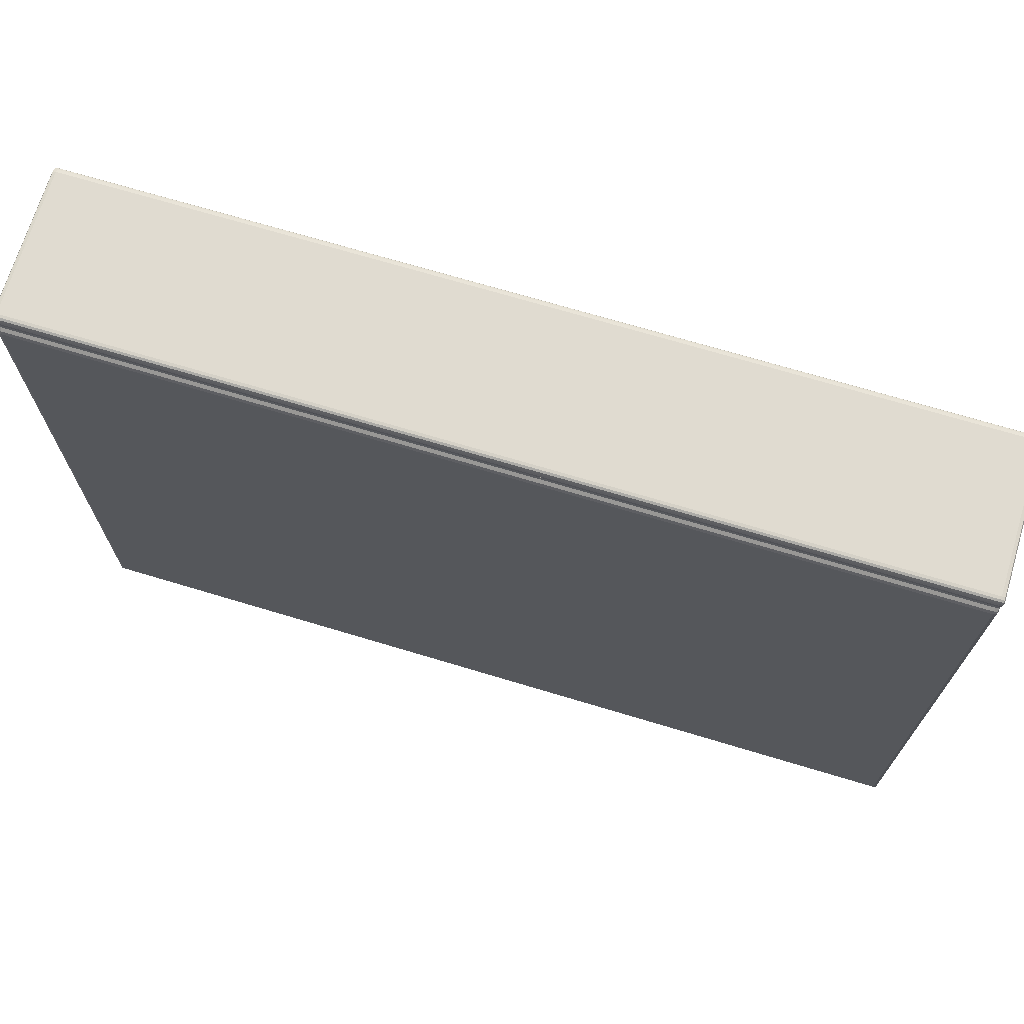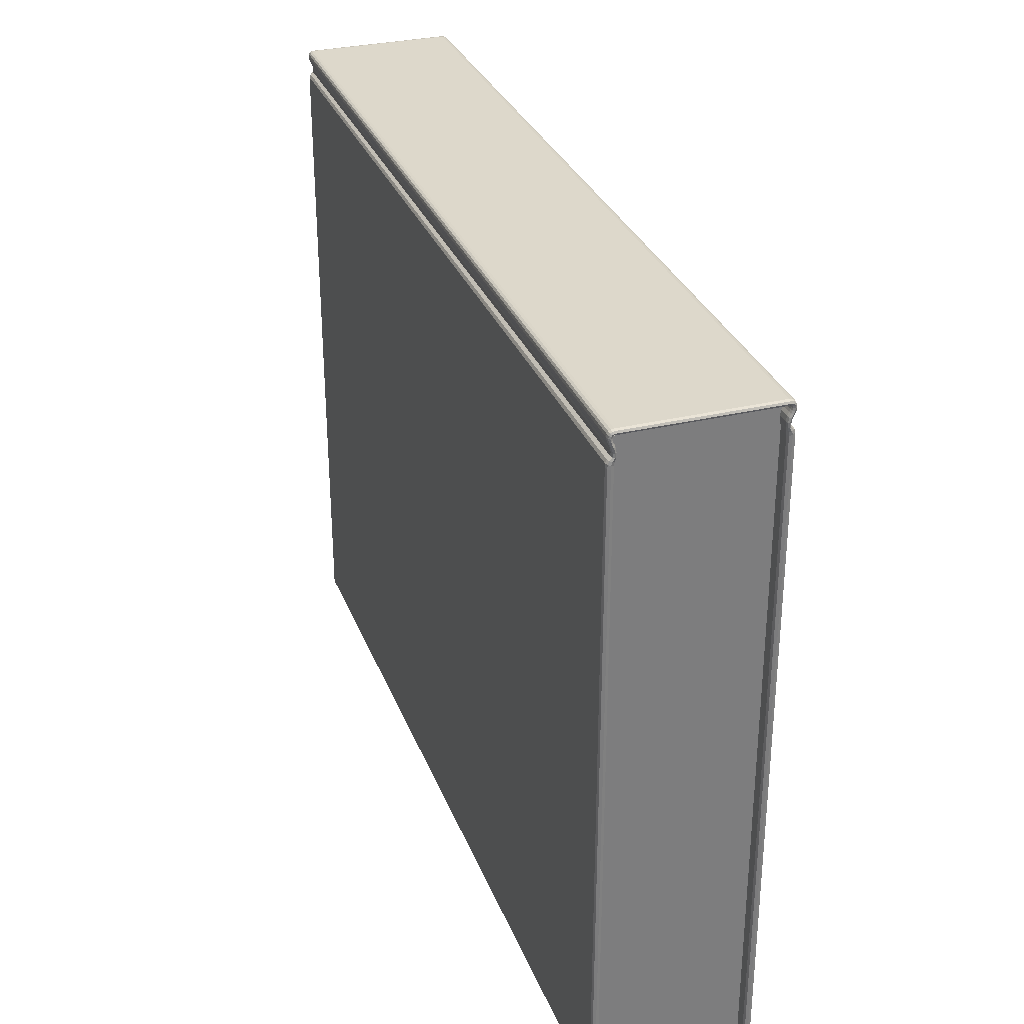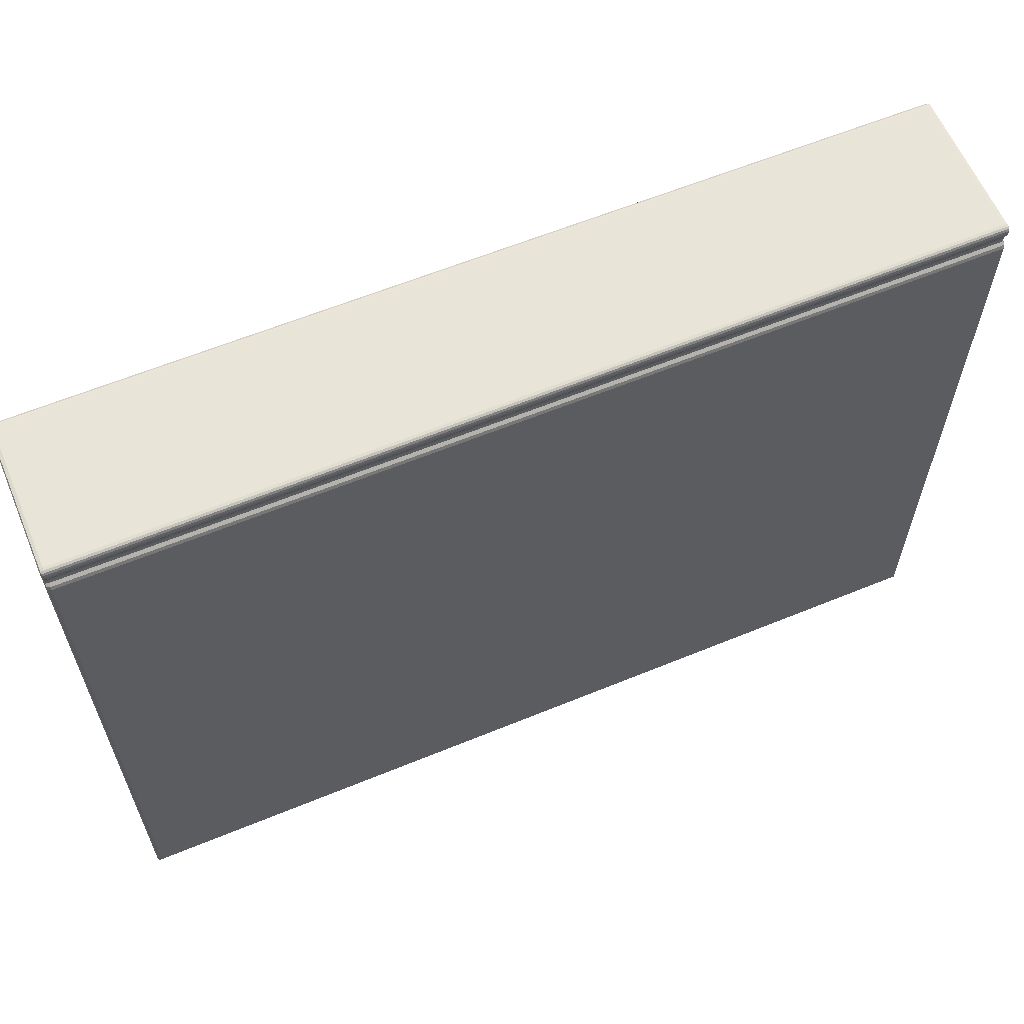
<metadata>
{"format":"obj","ext":"obj","renderer":"f3d","projection":"perspective","resolution":1024,"background":"white","views":[{"elev":70.1,"azim":-163.2,"up":"+Z"},{"elev":31.1,"azim":71.0,"up":"+Z"},{"elev":61.3,"azim":157.3,"up":"+Z"}]}
</metadata>
<code>
v -98.3 8.266 -82.55
v -98.3 8.267 -82.54
v -98.36 8.267 -82.54
v -98.36 8.266 -82.55
v -98.36 8.258 -82.57
v -98.3 8.258 -82.57
v -98.3 8.263 -82.56
v -98.36 8.263 -82.56
v -98.36 8.256 -82.6
v -98.3 8.256 -82.6
v -98.3 8.255 -82.58
v -98.36 8.255 -82.58
v -98.36 8.26 -84.73
v -98.3 8.26 -84.68
v -98.3 8.26 -82.63
v -98.36 8.26 -82.63
v -98.36 8.259 -82.61
v -98.3 8.259 -82.61
v -98.3 8.26 -82.62
v -98.36 8.26 -82.62
v -95.51 8.266 -82.55
v -95.51 8.263 -82.56
v -95.45 8.263 -82.56
v -95.45 8.266 -82.55
v -95.51 8.258 -82.57
v -95.45 8.258 -82.57
v -95.45 8.255 -82.58
v -95.51 8.255 -82.58
v -95.51 8.256 -82.6
v -95.45 8.256 -82.6
v -95.45 8.26 -82.63
v -95.51 8.26 -82.63
v -95.51 8.26 -84.68
v -95.45 8.26 -84.73
v -95.51 8.259 -82.61
v -95.45 8.259 -82.61
v -95.45 8.26 -82.62
v -95.51 8.26 -82.62
v -95.46 8.284 -82.62
v -98.35 8.284 -82.62
v -98.35 8.279 -82.61
v -95.46 8.279 -82.61
v -98.35 8.284 -84.72
v -98.35 8.284 -82.63
v -95.46 8.284 -82.63
v -95.46 8.284 -84.72
v -98.35 8.27 -82.6
v -95.46 8.27 -82.6
v -98.35 8.269 -82.59
v -95.46 8.269 -82.59
v -98.35 8.272 -82.57
v -95.46 8.272 -82.57
v -95.46 8.281 -82.55
v -95.46 8.277 -82.56
v -98.35 8.277 -82.56
v -98.35 8.281 -82.55
v -98.36 8.277 -82.56
v -98.36 8.281 -82.55
v -98.36 8.272 -82.57
v -98.36 8.279 -82.61
v -98.36 8.284 -82.62
v -98.36 8.269 -82.59
v -98.36 8.27 -82.6
v -98.36 8.284 -82.63
v -98.36 8.284 -84.73
v -95.45 8.284 -84.73
v -95.46 8.282 -82.54
v -95.45 8.282 -82.54
v -95.45 8.281 -82.55
v -95.45 8.272 -82.57
v -95.45 8.277 -82.56
v -95.45 8.284 -82.62
v -95.45 8.279 -82.61
v -95.45 8.27 -82.6
v -95.45 8.269 -82.59
v -95.45 8.284 -82.63
v -98.37 8.28 -82.54
v -98.36 8.282 -82.54
v -98.37 8.279 -82.55
v -98.37 8.27 -82.57
v -98.37 8.275 -82.56
v -98.37 8.268 -82.6
v -98.37 8.267 -82.59
v -98.37 8.265 -82.56
v -98.37 8.268 -82.55
v -98.37 8.26 -82.57
v -98.37 8.257 -82.58
v -98.37 8.258 -82.6
v -98.37 8.281 -84.74
v -98.37 8.281 -82.63
v -98.37 8.276 -82.61
v -98.37 8.28 -82.62
v -98.37 8.263 -82.63
v -98.37 8.263 -84.74
v -98.37 8.262 -82.61
v -98.37 8.263 -82.62
v -98.37 8.275 -82.54
v -98.37 8.273 -82.55
v -98.37 8.265 -82.57
v -98.37 8.27 -82.56
v -98.37 8.262 -82.6
v -98.37 8.262 -82.59
v -98.37 8.272 -84.75
v -98.37 8.272 -82.63
v -98.37 8.269 -82.61
v -98.37 8.272 -82.62
v -95.44 8.28 -82.54
v -95.44 8.279 -82.55
v -95.44 8.275 -82.56
v -95.44 8.27 -82.57
v -95.44 8.267 -82.59
v -95.44 8.268 -82.6
v -95.44 8.265 -82.56
v -95.44 8.268 -82.55
v -95.44 8.26 -82.57
v -95.44 8.258 -82.6
v -95.44 8.257 -82.58
v -95.44 8.281 -82.63
v -95.44 8.281 -84.74
v -95.44 8.276 -82.61
v -95.44 8.28 -82.62
v -95.44 8.263 -84.74
v -95.44 8.263 -82.63
v -95.44 8.262 -82.61
v -95.44 8.263 -82.62
v -95.44 8.275 -82.54
v -95.44 8.273 -82.55
v -95.44 8.265 -82.57
v -95.44 8.27 -82.56
v -95.44 8.262 -82.6
v -95.44 8.262 -82.59
v -95.44 8.272 -84.75
v -95.44 8.272 -82.63
v -95.44 8.269 -82.61
v -95.44 8.272 -82.62
v -98.36 7.79 -82.52
v -98.35 7.79 -82.52
v -98.35 8.262 -82.52
v -98.36 8.262 -82.52
v -95.44 7.79 -82.53
v -95.44 8.262 -82.53
v -95.44 8.262 -82.52
v -95.44 7.79 -82.52
v -98.3 8.267 -82.54
v -98.36 8.267 -82.54
v -95.45 8.267 -82.54
v -95.45 8.267 -82.54
v -95.51 8.267 -82.54
v -95.51 8.267 -82.54
v -98.35 8.282 -82.54
v -98.35 8.281 -82.53
v -95.46 8.281 -82.53
v -98.36 8.281 -82.53
v -95.45 8.281 -82.53
v -98.37 8.279 -82.53
v -98.37 8.269 -82.54
v -98.37 8.269 -82.54
v -98.37 8.274 -82.54
v -95.44 8.279 -82.53
v -95.44 8.269 -82.54
v -95.44 8.269 -82.54
v -95.44 8.274 -82.54
v -98.3 8.266 -82.54
v -98.36 8.266 -82.54
v -98.3 8.264 -82.54
v -98.36 8.264 -82.54
v -98.3 8.262 -82.54
v -98.36 8.262 -82.54
v -95.45 8.266 -82.54
v -95.51 8.266 -82.54
v -95.45 8.264 -82.54
v -95.51 8.264 -82.54
v -95.45 8.262 -82.54
v -95.51 8.262 -82.54
v -98.35 8.277 -82.53
v -95.46 8.277 -82.53
v -98.35 8.271 -82.52
v -95.46 8.271 -82.52
v -95.46 8.262 -82.52
v -98.36 8.277 -82.53
v -98.36 8.271 -82.52
v -95.45 8.277 -82.53
v -95.45 8.271 -82.52
v -95.45 8.262 -82.52
v -98.37 8.275 -82.53
v -98.37 8.27 -82.52
v -98.37 8.262 -82.52
v -98.37 8.267 -82.54
v -98.37 8.265 -82.54
v -98.37 8.262 -82.54
v -98.37 8.271 -82.53
v -98.37 8.267 -82.53
v -98.37 8.262 -82.53
v -95.44 8.275 -82.53
v -95.44 8.27 -82.52
v -95.44 8.267 -82.54
v -95.44 8.265 -82.54
v -95.44 8.262 -82.54
v -95.44 8.271 -82.53
v -95.44 8.267 -82.53
v -95.46 7.79 -82.52
v -95.45 7.79 -82.52
v -95.45 7.79 -82.54
v -95.44 7.79 -82.54
v -98.3 7.785 -82.55
v -98.36 7.785 -82.55
v -98.36 7.784 -82.54
v -98.3 7.784 -82.54
v -98.36 7.793 -82.57
v -98.36 7.788 -82.56
v -98.3 7.788 -82.56
v -98.3 7.793 -82.57
v -98.36 7.796 -82.6
v -98.36 7.796 -82.58
v -98.3 7.796 -82.58
v -98.3 7.796 -82.6
v -98.36 7.792 -84.73
v -98.36 7.792 -82.63
v -98.3 7.792 -82.63
v -98.3 7.792 -84.68
v -98.36 7.792 -82.61
v -98.3 7.792 -82.61
v -98.36 7.792 -82.62
v -98.3 7.792 -82.62
v -95.51 7.785 -82.55
v -95.45 7.785 -82.55
v -95.45 7.788 -82.56
v -95.51 7.788 -82.56
v -95.45 7.793 -82.57
v -95.51 7.793 -82.57
v -95.45 7.796 -82.58
v -95.45 7.796 -82.6
v -95.51 7.796 -82.6
v -95.51 7.796 -82.58
v -95.45 7.792 -82.63
v -95.45 7.792 -84.73
v -95.51 7.792 -84.68
v -95.51 7.792 -82.63
v -95.45 7.792 -82.61
v -95.51 7.792 -82.61
v -95.45 7.792 -82.62
v -95.51 7.792 -82.62
v -95.46 7.768 -82.62
v -95.46 7.773 -82.61
v -98.35 7.773 -82.61
v -98.35 7.768 -82.62
v -98.35 7.768 -84.72
v -95.46 7.768 -84.72
v -95.46 7.768 -82.63
v -98.35 7.768 -82.63
v -95.46 7.782 -82.6
v -98.35 7.782 -82.6
v -95.46 7.783 -82.59
v -98.35 7.783 -82.59
v -95.46 7.78 -82.57
v -98.35 7.78 -82.57
v -95.46 7.771 -82.55
v -98.35 7.771 -82.55
v -98.35 7.775 -82.56
v -95.46 7.775 -82.56
v -98.36 7.771 -82.55
v -98.36 7.775 -82.56
v -98.36 7.78 -82.57
v -98.36 7.773 -82.61
v -98.36 7.768 -82.62
v -98.36 7.783 -82.59
v -98.36 7.782 -82.6
v -98.36 7.768 -82.63
v -98.36 7.768 -84.73
v -95.45 7.768 -84.73
v -95.45 7.771 -82.55
v -95.45 7.77 -82.54
v -95.46 7.77 -82.54
v -95.45 7.78 -82.57
v -95.45 7.775 -82.56
v -95.45 7.768 -82.62
v -95.45 7.773 -82.61
v -95.45 7.782 -82.6
v -95.45 7.783 -82.59
v -95.45 7.768 -82.63
v -98.37 7.772 -82.54
v -98.37 7.773 -82.55
v -98.36 7.77 -82.54
v -98.37 7.776 -82.56
v -98.37 7.782 -82.57
v -98.37 7.784 -82.59
v -98.37 7.784 -82.6
v -98.37 7.787 -82.56
v -98.37 7.784 -82.55
v -98.37 7.792 -82.57
v -98.37 7.794 -82.6
v -98.37 7.794 -82.58
v -98.37 7.771 -82.63
v -98.37 7.771 -84.74
v -98.37 7.776 -82.61
v -98.37 7.772 -82.62
v -98.37 7.789 -84.74
v -98.37 7.789 -82.63
v -98.37 7.79 -82.61
v -98.37 7.789 -82.62
v -98.37 7.777 -82.54
v -98.37 7.778 -82.55
v -98.37 7.787 -82.57
v -98.37 7.782 -82.56
v -98.37 7.789 -82.6
v -98.37 7.79 -82.59
v -98.37 7.78 -84.75
v -98.37 7.78 -82.63
v -98.37 7.783 -82.61
v -98.37 7.78 -82.62
v -95.44 7.773 -82.55
v -95.44 7.772 -82.54
v -95.44 7.782 -82.57
v -95.44 7.776 -82.56
v -95.44 7.784 -82.6
v -95.44 7.784 -82.59
v -95.44 7.784 -82.55
v -95.44 7.787 -82.56
v -95.44 7.792 -82.57
v -95.44 7.794 -82.58
v -95.44 7.794 -82.6
v -95.44 7.771 -84.74
v -95.44 7.771 -82.63
v -95.44 7.776 -82.61
v -95.44 7.772 -82.62
v -95.44 7.789 -82.63
v -95.44 7.789 -84.74
v -95.44 7.79 -82.61
v -95.44 7.789 -82.62
v -95.44 7.778 -82.55
v -95.44 7.777 -82.54
v -95.44 7.787 -82.57
v -95.44 7.782 -82.56
v -95.44 7.789 -82.6
v -95.44 7.79 -82.59
v -95.44 7.78 -84.75
v -95.44 7.78 -82.63
v -95.44 7.783 -82.61
v -95.44 7.78 -82.62
v -98.3 7.79 -82.54
v -98.36 7.79 -82.54
v -98.37 7.79 -82.53
v -98.37 7.79 -82.52
v -98.36 7.785 -82.54
v -98.3 7.785 -82.54
v -95.45 7.784 -82.54
v -95.51 7.784 -82.54
v -95.51 7.785 -82.54
v -95.45 7.785 -82.54
v -98.35 7.77 -82.54
v -95.46 7.771 -82.53
v -98.35 7.771 -82.53
v -98.36 7.771 -82.53
v -95.45 7.771 -82.53
v -98.37 7.773 -82.53
v -98.37 7.783 -82.54
v -98.37 7.783 -82.54
v -98.37 7.778 -82.54
v -95.44 7.773 -82.53
v -95.44 7.783 -82.54
v -95.44 7.783 -82.54
v -95.44 7.778 -82.54
v -98.36 7.786 -82.54
v -98.3 7.786 -82.54
v -98.36 7.788 -82.54
v -98.3 7.788 -82.54
v -95.51 7.786 -82.54
v -95.45 7.786 -82.54
v -95.51 7.788 -82.54
v -95.45 7.788 -82.54
v -95.51 7.79 -82.54
v -95.46 7.775 -82.53
v -98.35 7.775 -82.53
v -95.46 7.781 -82.52
v -98.35 7.781 -82.52
v -98.36 7.775 -82.53
v -98.36 7.781 -82.52
v -95.45 7.775 -82.53
v -95.45 7.781 -82.52
v -98.37 7.776 -82.53
v -98.37 7.782 -82.52
v -98.37 7.784 -82.54
v -98.37 7.787 -82.54
v -98.37 7.79 -82.54
v -98.37 7.78 -82.53
v -98.37 7.784 -82.53
v -95.44 7.776 -82.53
v -95.44 7.782 -82.52
v -95.44 7.784 -82.54
v -95.44 7.787 -82.54
v -95.44 7.78 -82.53
v -95.44 7.784 -82.53
v -98.32 7.784 -82.54
v -98.32 7.877 -82.54
v -98.32 7.877 -84.71
v -98.32 7.784 -84.71
v -98.32 7.976 -82.54
v -98.32 7.976 -84.71
v -98.32 8.268 -82.54
v -98.32 8.268 -84.71
v -98.32 8.175 -84.71
v -98.32 8.175 -82.54
v -98.32 8.076 -84.71
v -98.32 8.076 -82.54
v -96.9 7.976 -84.71
v -96.9 7.877 -84.71
v -96.9 8.268 -84.71
v -96.9 8.175 -84.71
v -96.9 8.076 -84.71
v -96.9 7.784 -84.71
v -95.49 7.784 -82.54
v -95.49 7.784 -84.71
v -95.49 7.877 -84.71
v -95.49 7.877 -82.54
v -95.49 7.976 -84.71
v -95.49 7.976 -82.54
v -95.49 8.268 -82.54
v -95.49 8.175 -82.54
v -95.49 8.175 -84.71
v -95.49 8.268 -84.71
v -95.49 8.076 -82.54
v -95.49 8.076 -84.71
f 1 2 3 4
f 5 6 7 8
f 9 10 11 12
f 12 11 6 5
f 13 14 15 16
f 17 18 10 9
f 16 15 19 20
f 20 19 18 17
f 21 22 23 24
f 23 22 25 26
f 27 28 29 30
f 26 25 28 27
f 31 32 33 34
f 30 29 35 36
f 37 38 32 31
f 36 35 38 37
f 39 40 41 42
f 43 44 45 46
f 41 47 48 42
f 44 40 39 45
f 47 49 50 48
f 50 49 51 52
f 53 54 55 56
f 54 52 51 55
f 56 55 57 58
f 57 55 51 59
f 60 41 40 61
f 62 49 47 63
f 59 51 49 62
f 64 44 43 65
f 65 43 46 66
f 63 47 41 60
f 61 40 44 64
f 53 67 68 69
f 70 52 54 71
f 72 39 42 73
f 74 48 50 75
f 75 50 52 70
f 66 46 45 76
f 73 42 48 74
f 76 45 39 72
f 77 78 58 79
f 57 59 80 81
f 62 63 82 83
f 59 62 83 80
f 84 8 4 85
f 5 8 84 86
f 9 12 87 88
f 12 5 86 87
f 64 65 89 90
f 63 60 91 82
f 61 64 90 92
f 60 61 92 91
f 13 16 93 94
f 17 9 88 95
f 16 20 96 93
f 20 17 95 96
f 97 77 79 98
f 99 100 81 80
f 101 102 83 82
f 102 99 80 83
f 100 84 85 98
f 84 100 99 86
f 102 101 88 87
f 86 99 102 87
f 103 104 90 89
f 91 105 101 82
f 90 104 106 92
f 106 105 91 92
f 93 104 103 94
f 101 105 95 88
f 96 106 104 93
f 95 105 106 96
f 69 68 107 108
f 71 109 110 70
f 75 111 112 74
f 70 110 111 75
f 24 23 113 114
f 26 115 113 23
f 30 116 117 27
f 27 117 115 26
f 76 118 119 66
f 74 112 120 73
f 72 121 118 76
f 73 120 121 72
f 34 122 123 31
f 36 124 116 30
f 31 123 125 37
f 37 125 124 36
f 108 107 126 127
f 128 110 109 129
f 130 112 111 131
f 131 111 110 128
f 114 113 129 127
f 113 115 128 129
f 131 117 116 130
f 115 117 131 128
f 132 119 118 133
f 120 112 130 134
f 118 121 135 133
f 135 121 120 134
f 123 122 132 133
f 130 116 124 134
f 125 123 133 135
f 124 125 135 134
f 34 33 14 13
f 89 65 66 119
f 103 89 119 132
f 94 103 132 122
f 94 122 34 13
f 136 137 138 139
f 140 141 142 143
f 2 144 145 3
f 146 147 148 149
f 150 151 152 67
f 78 153 151 150
f 67 152 154 68
f 77 155 153 78
f 3 145 156 157
f 97 158 155 77
f 157 156 158 97
f 68 154 159 107
f 160 161 147 146
f 107 159 162 126
f 126 162 161 160
f 144 163 164 145
f 163 165 166 164
f 165 167 168 166
f 147 169 170 148
f 169 171 172 170
f 171 173 174 172
f 151 175 176 152
f 175 177 178 176
f 177 138 179 178
f 153 180 175 151
f 180 181 177 175
f 181 139 138 177
f 152 176 182 154
f 176 178 183 182
f 178 179 184 183
f 155 185 180 153
f 185 186 181 180
f 186 187 139 181
f 145 164 188 156
f 164 166 189 188
f 166 168 190 189
f 158 191 185 155
f 191 192 186 185
f 192 193 187 186
f 156 188 191 158
f 188 189 192 191
f 189 190 193 192
f 154 182 194 159
f 182 183 195 194
f 183 184 142 195
f 161 196 169 147
f 196 197 171 169
f 197 198 173 171
f 159 194 199 162
f 194 195 200 199
f 195 142 141 200
f 162 199 196 161
f 199 200 197 196
f 200 141 198 197
f 1 4 8 7
f 21 24 146 149
f 53 56 150 67
f 56 58 78 150
f 53 69 71 54
f 79 58 57 81
f 85 4 3 157
f 98 79 81 100
f 98 85 157 97
f 69 108 109 71
f 146 24 114 160
f 109 108 127 129
f 160 114 127 126
f 201 202 184 179
f 203 173 198 204
f 205 206 207 208
f 209 210 211 212
f 213 214 215 216
f 214 209 212 215
f 217 218 219 220
f 221 213 216 222
f 218 223 224 219
f 223 221 222 224
f 225 226 227 228
f 227 229 230 228
f 231 232 233 234
f 229 231 234 230
f 235 236 237 238
f 232 239 240 233
f 241 235 238 242
f 239 241 242 240
f 243 244 245 246
f 247 248 249 250
f 245 244 251 252
f 250 249 243 246
f 252 251 253 254
f 253 255 256 254
f 257 258 259 260
f 260 259 256 255
f 258 261 262 259
f 262 263 256 259
f 264 265 246 245
f 266 267 252 254
f 263 266 254 256
f 268 269 247 250
f 269 270 248 247
f 267 264 245 252
f 265 268 250 246
f 257 271 272 273
f 274 275 260 255
f 276 277 244 243
f 278 279 253 251
f 279 274 255 253
f 270 280 249 248
f 277 278 251 244
f 280 276 243 249
f 281 282 261 283
f 262 284 285 263
f 266 286 287 267
f 263 285 286 266
f 288 289 206 210
f 209 290 288 210
f 213 291 292 214
f 214 292 290 209
f 268 293 294 269
f 267 287 295 264
f 265 296 293 268
f 264 295 296 265
f 217 297 298 218
f 221 299 291 213
f 218 298 300 223
f 223 300 299 221
f 301 302 282 281
f 303 285 284 304
f 305 287 286 306
f 306 286 285 303
f 304 302 289 288
f 288 290 303 304
f 306 292 291 305
f 290 292 306 303
f 307 294 293 308
f 295 287 305 309
f 293 296 310 308
f 310 296 295 309
f 298 297 307 308
f 305 291 299 309
f 300 298 308 310
f 299 300 310 309
f 271 311 312 272
f 275 274 313 314
f 279 278 315 316
f 274 279 316 313
f 226 317 318 227
f 229 227 318 319
f 232 231 320 321
f 231 229 319 320
f 280 270 322 323
f 278 277 324 315
f 276 280 323 325
f 277 276 325 324
f 236 235 326 327
f 239 232 321 328
f 235 241 329 326
f 241 239 328 329
f 311 330 331 312
f 332 333 314 313
f 334 335 316 315
f 335 332 313 316
f 317 330 333 318
f 318 333 332 319
f 335 334 321 320
f 319 332 335 320
f 336 337 323 322
f 324 338 334 315
f 323 337 339 325
f 339 338 324 325
f 326 337 336 327
f 334 338 328 321
f 329 339 337 326
f 328 338 339 329
f 236 217 220 237
f 294 322 270 269
f 307 336 322 294
f 297 327 336 307
f 297 217 236 327
f 340 341 168 167
f 342 343 187 193
f 140 204 198 141
f 208 207 344 345
f 346 347 348 349
f 350 273 351 352
f 283 350 352 353
f 273 272 354 351
f 281 283 353 355
f 207 356 357 344
f 301 281 355 358
f 356 301 358 357
f 272 312 359 354
f 360 346 349 361
f 312 331 362 359
f 331 360 361 362
f 345 344 363 364
f 364 363 365 366
f 366 365 341 340
f 349 348 367 368
f 368 367 369 370
f 370 369 371 203
f 352 351 372 373
f 373 372 374 375
f 375 374 201 137
f 353 352 373 376
f 376 373 375 377
f 377 375 137 136
f 351 354 378 372
f 372 378 379 374
f 374 379 202 201
f 355 353 376 380
f 380 376 377 381
f 381 377 136 343
f 344 357 382 363
f 363 382 383 365
f 365 383 384 341
f 358 355 380 385
f 385 380 381 386
f 386 381 343 342
f 357 358 385 382
f 382 385 386 383
f 383 386 342 384
f 354 359 387 378
f 378 387 388 379
f 379 388 143 202
f 361 349 368 389
f 389 368 370 390
f 390 370 203 204
f 359 362 391 387
f 387 391 392 388
f 388 392 140 143
f 362 361 389 391
f 391 389 390 392
f 392 390 204 140
f 205 211 210 206
f 225 347 346 226
f 257 273 350 258
f 258 350 283 261
f 257 260 275 271
f 282 284 262 261
f 289 356 207 206
f 302 304 284 282
f 302 301 356 289
f 271 275 314 311
f 346 360 317 226
f 314 333 330 311
f 360 331 330 317
f 203 371 174 173
f 201 179 138 137
f 136 139 187 343
f 384 190 168 341
f 342 193 190 384
f 143 142 184 202
f 393 394 395 396
f 394 397 398 395
f 399 400 401 402
f 402 401 403 404
f 404 403 398 397
f 405 406 395 398
f 407 408 401 400
f 408 409 403 401
f 406 410 396 395
f 409 405 398 403
f 411 412 413 414
f 414 413 415 416
f 417 418 419 420
f 418 421 422 419
f 421 416 415 422
f 405 415 413 406
f 407 420 419 408
f 408 419 422 409
f 406 413 412 410
f 409 422 415 405

</code>
